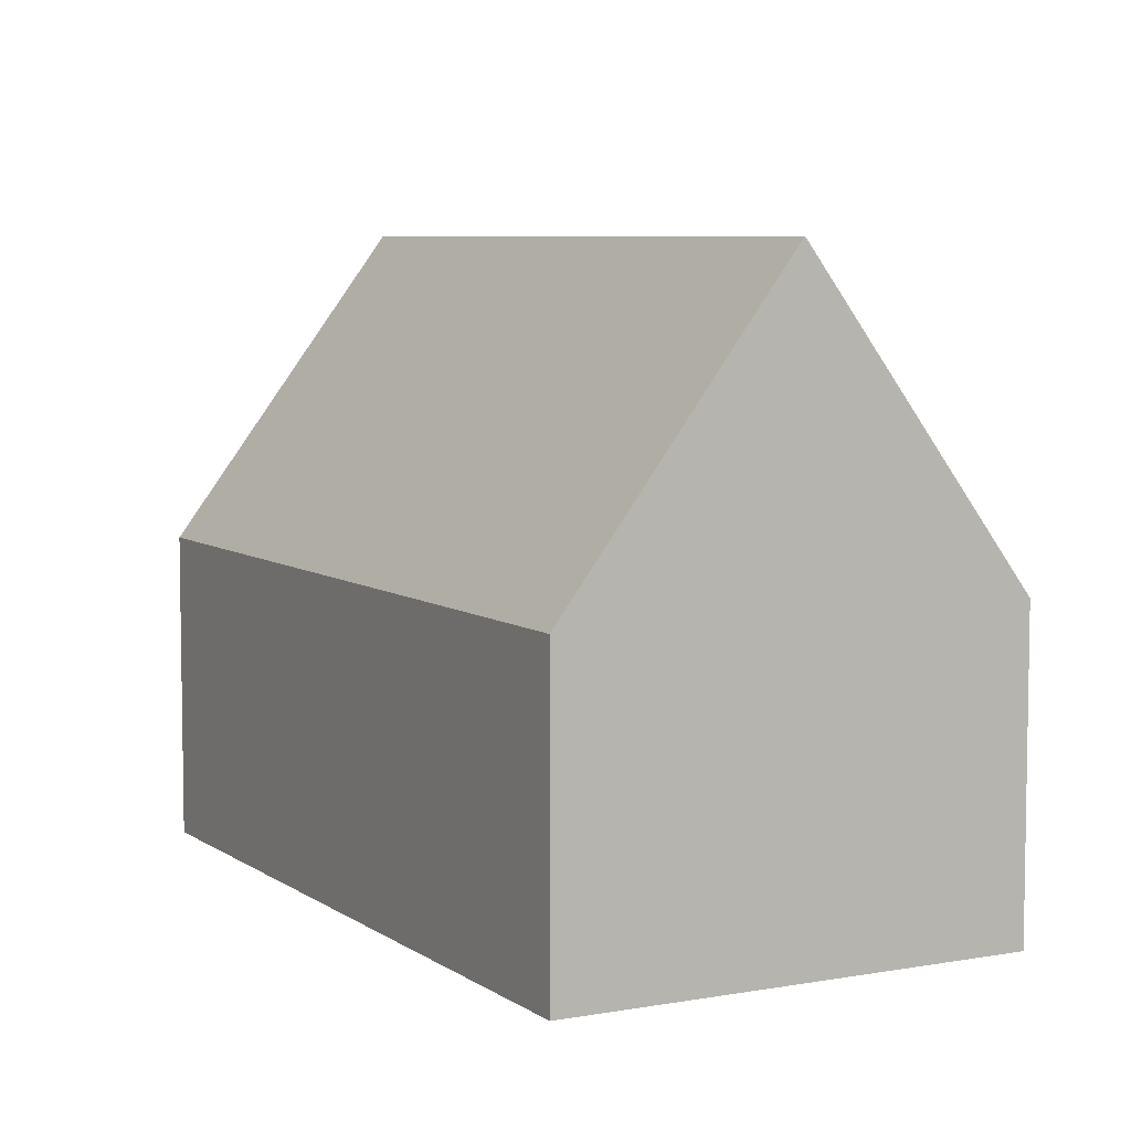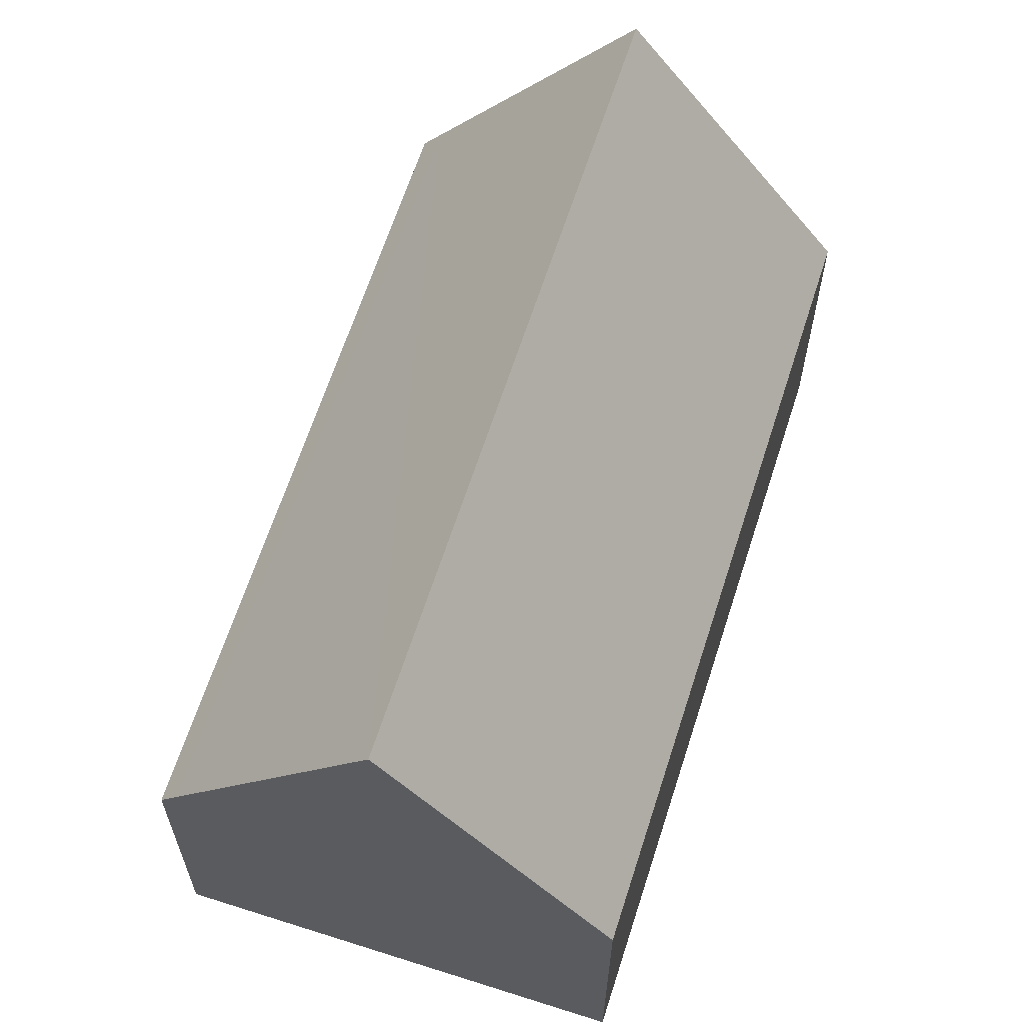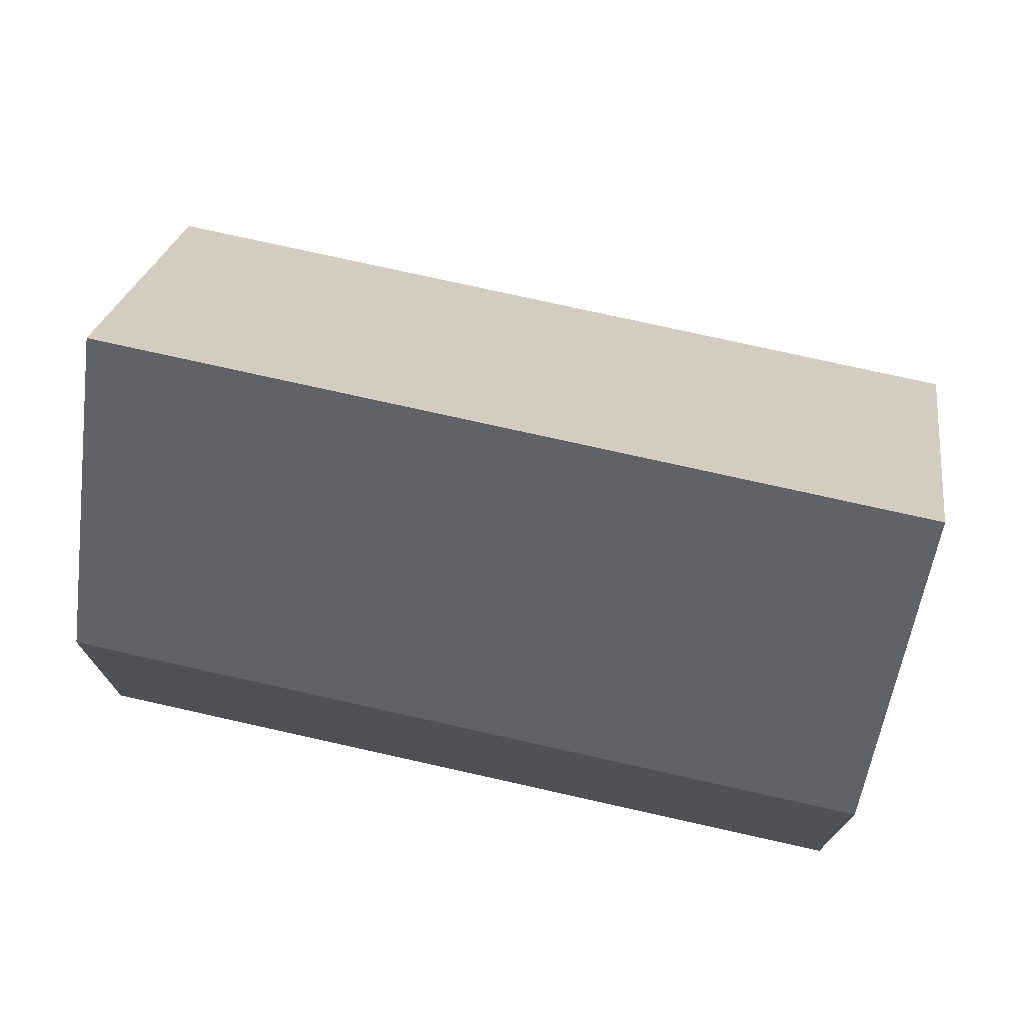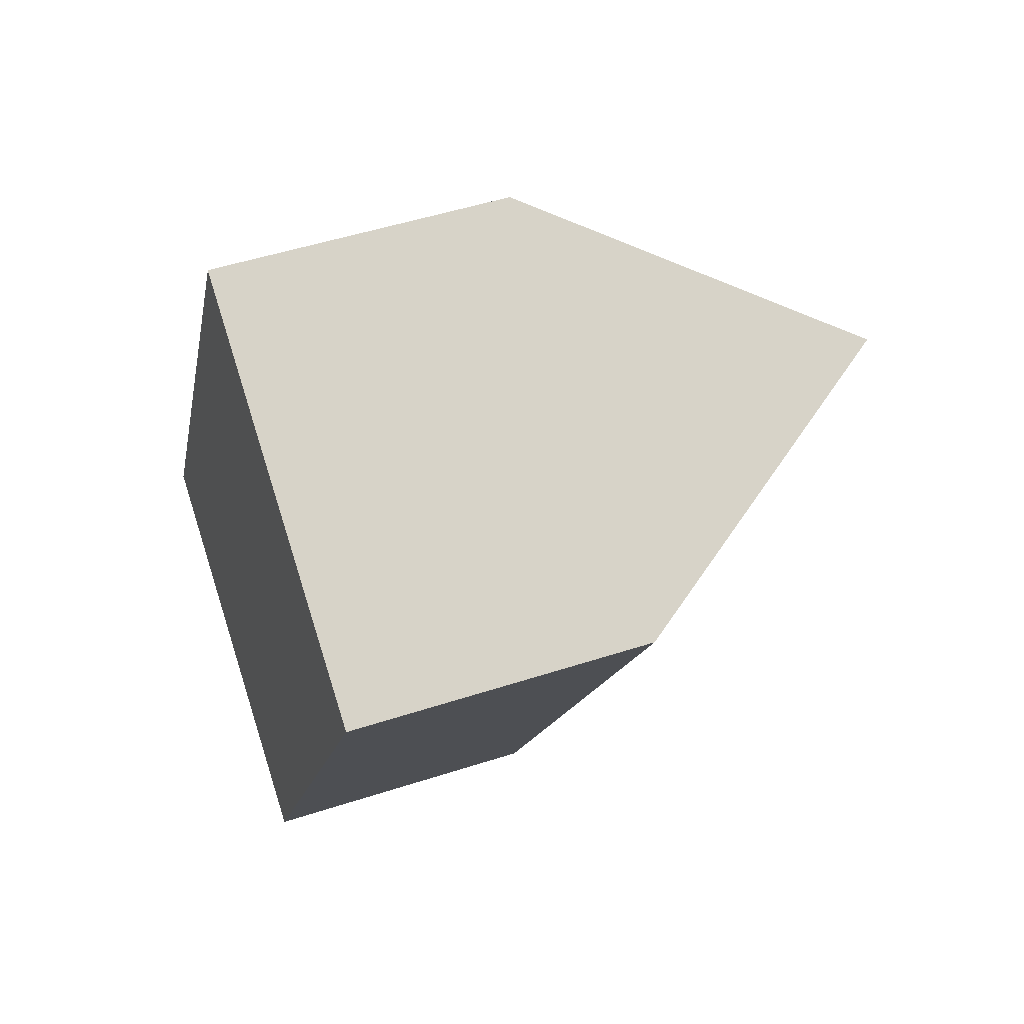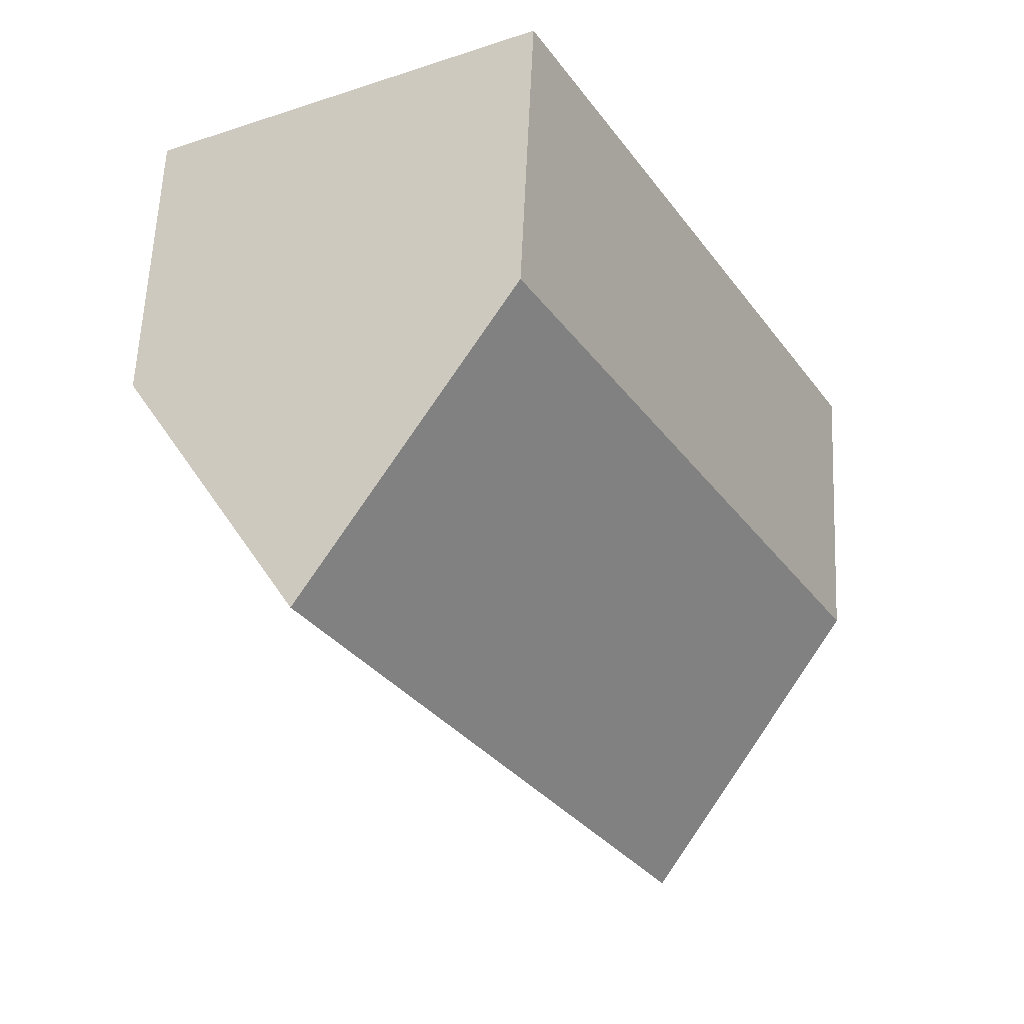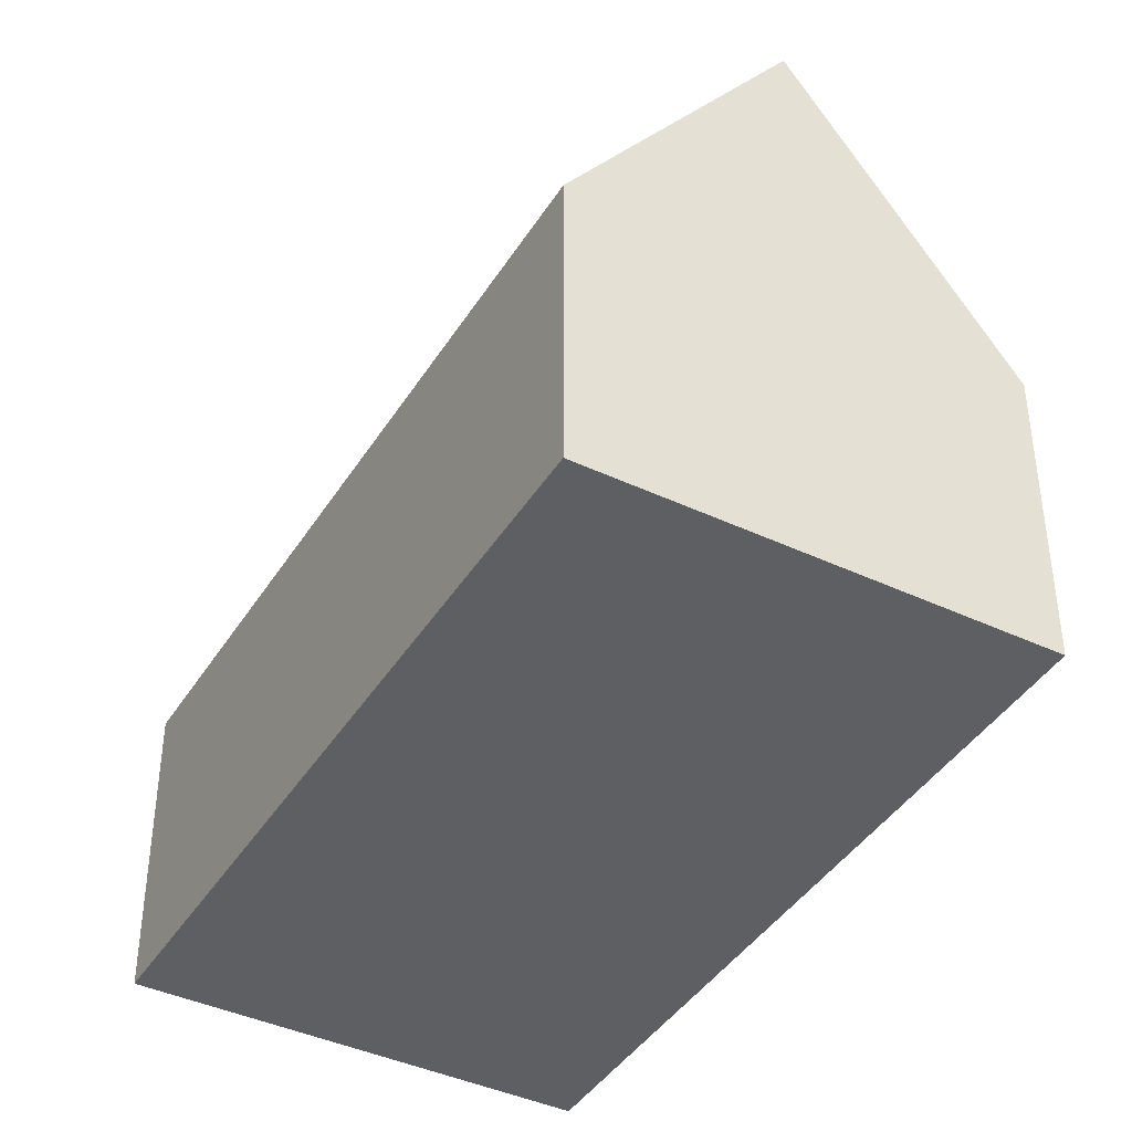
<metadata>
{"format":"obj","ext":"obj","renderer":"f3d","projection":"perspective","resolution":1024,"background":"white","views":[{"elev":6.6,"azim":0.5,"up":"+Y"},{"elev":64.2,"azim":46.6,"up":"+Y"},{"elev":75.7,"azim":131.4,"up":"+Y"},{"elev":49.2,"azim":70.1,"up":"+Z"},{"elev":61.2,"azim":-177.4,"up":"+Z"},{"elev":-41.6,"azim":179.3,"up":"+Y"}]}
</metadata>
<code>
v  18.2 7.029 11.11
v  4.637 14.03 -2.562
v  13.55 14.03 13.66
v  9.274 7.029 -5.124
v  0.367 7.584 -0.203
v  9.289 7.601 16
v  0 7.029 4.304e-16
v  8.91 7.029 16.21
v  0 0 0
v  8.91 -9.926e-16 16.21
v  9.289 -9.799e-16 16
v  13.55 -8.364e-16 13.66
v  18.2 -6.801e-16 11.11
v  9.274 3.138e-16 -5.124
v  4.637 1.569e-16 -2.562
v  0.367 1.243e-17 -0.203
g defaultobject
f 1 2 3
f 2 1 4
f 5 3 2
f 3 5 6
f 6 5 7
f 6 7 8
f 9 8 7
f 8 9 10
f 6 1 3
f 1 6 8
f 1 8 10
f 1 10 11
f 1 11 12
f 1 12 13
f 13 4 1
f 4 13 14
f 14 2 4
f 2 14 5
f 5 14 15
f 5 15 7
f 7 15 16
f 7 16 9
f 12 14 13
f 14 12 11
f 14 11 10
f 14 10 15
f 15 10 9
f 15 9 16

</code>
